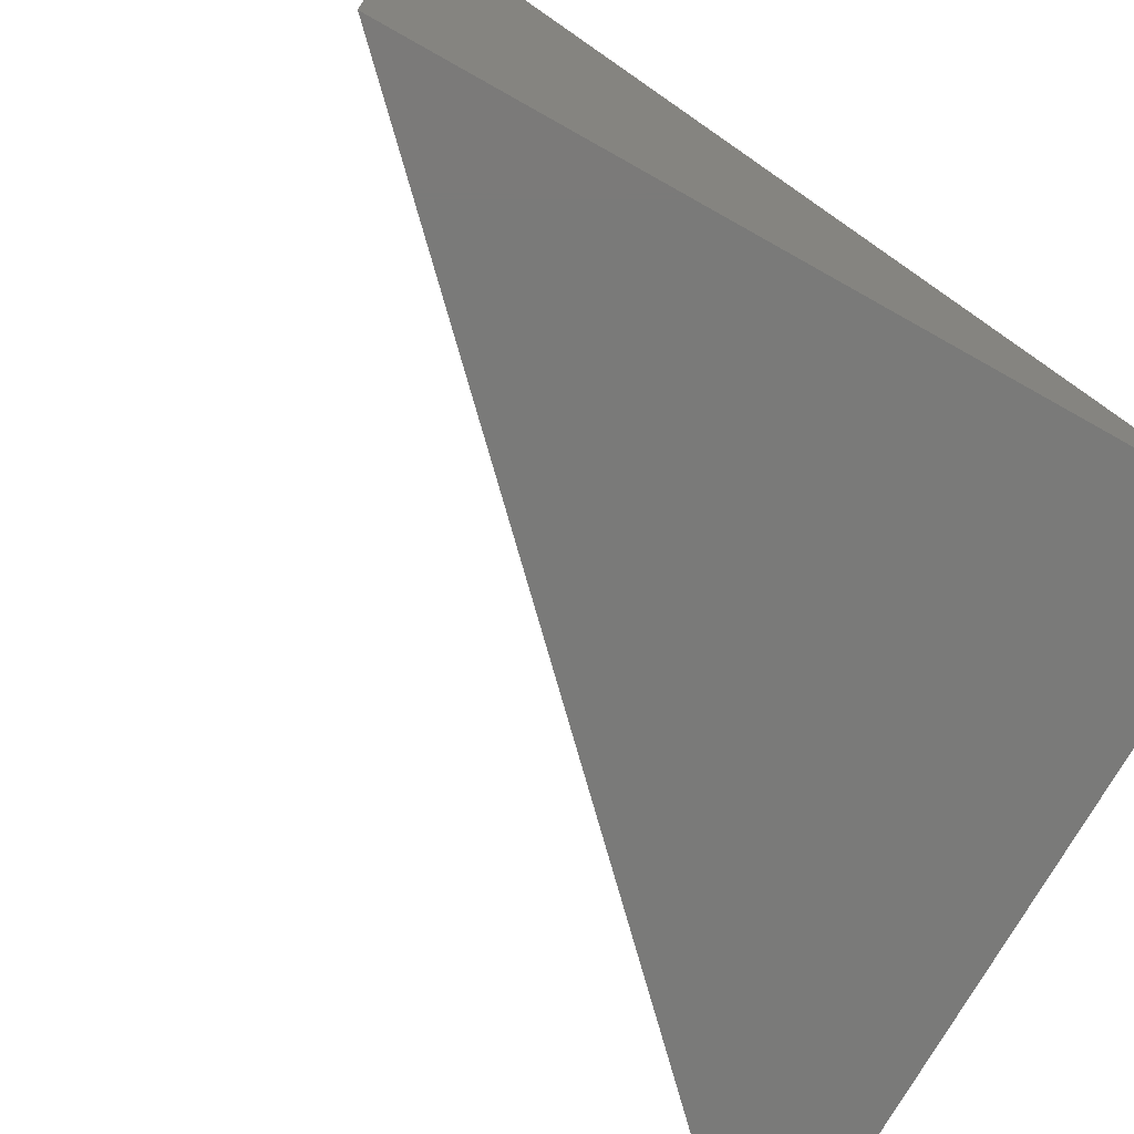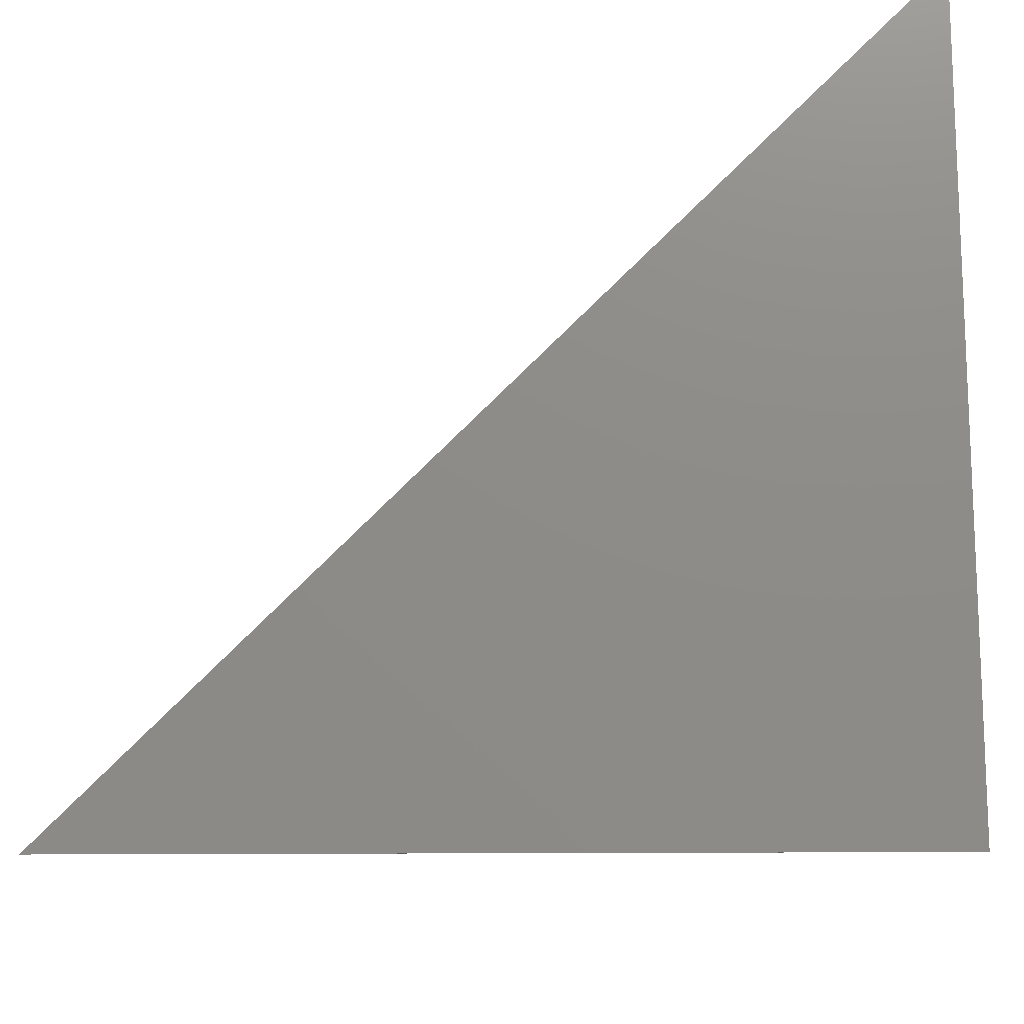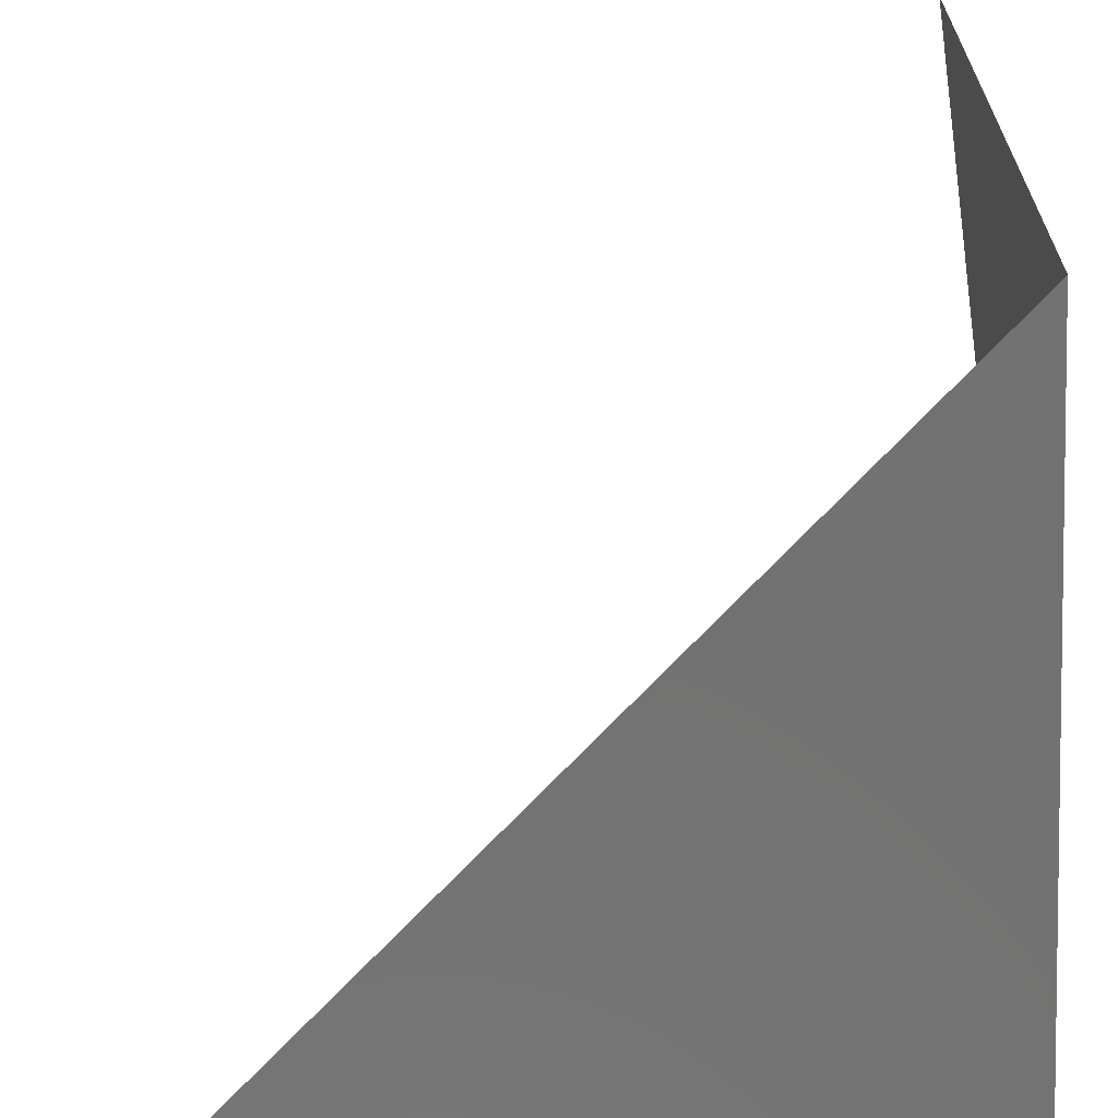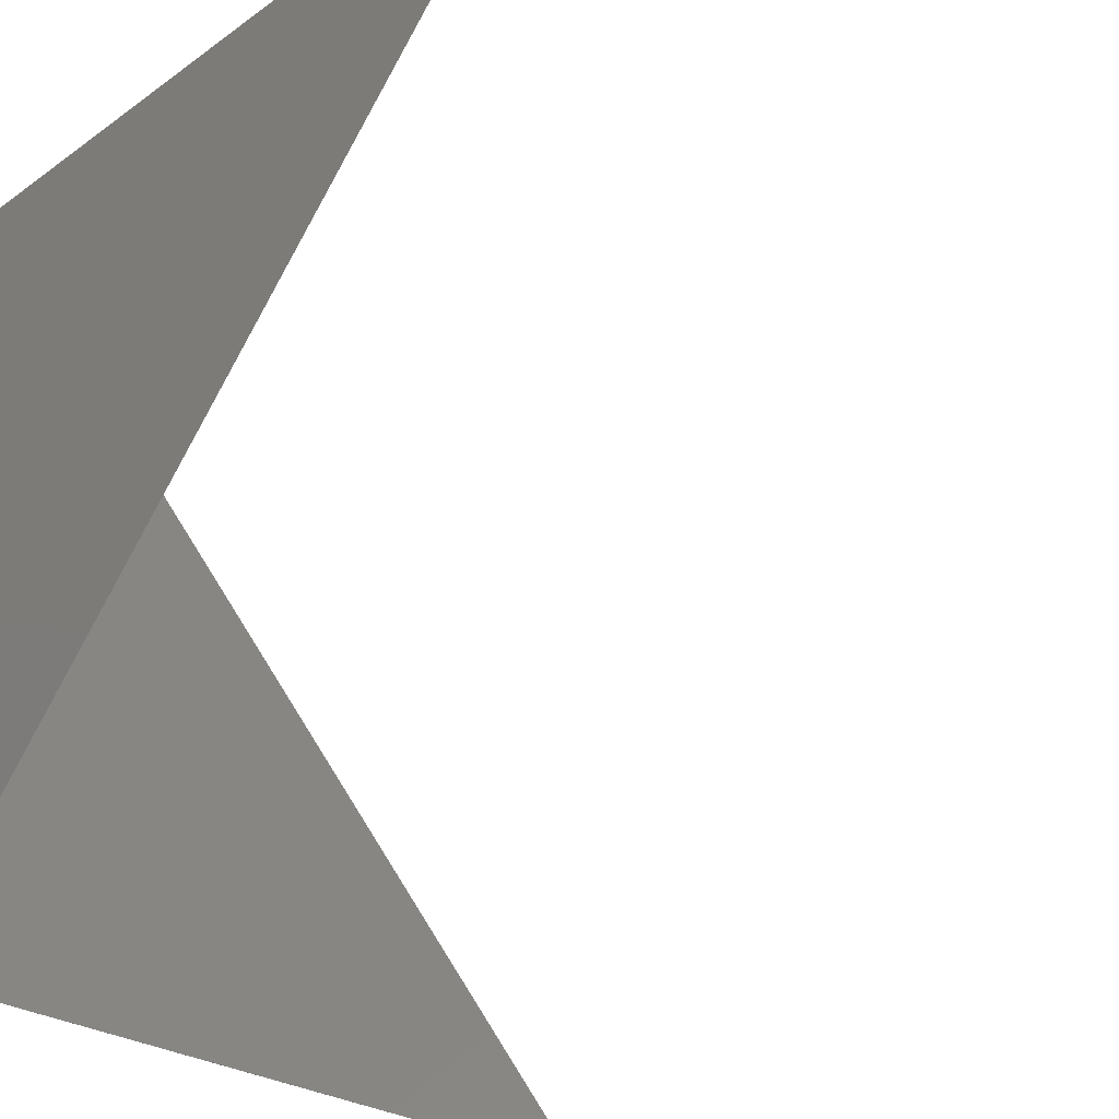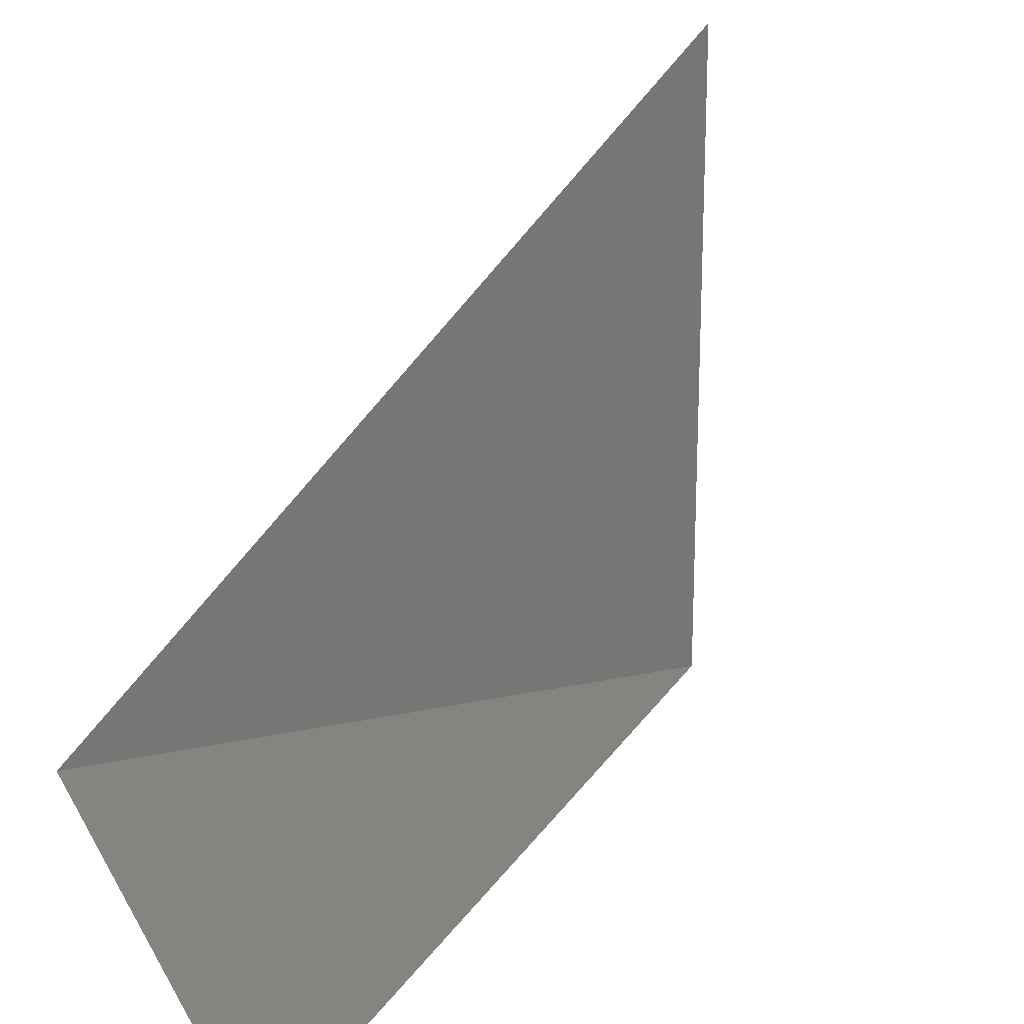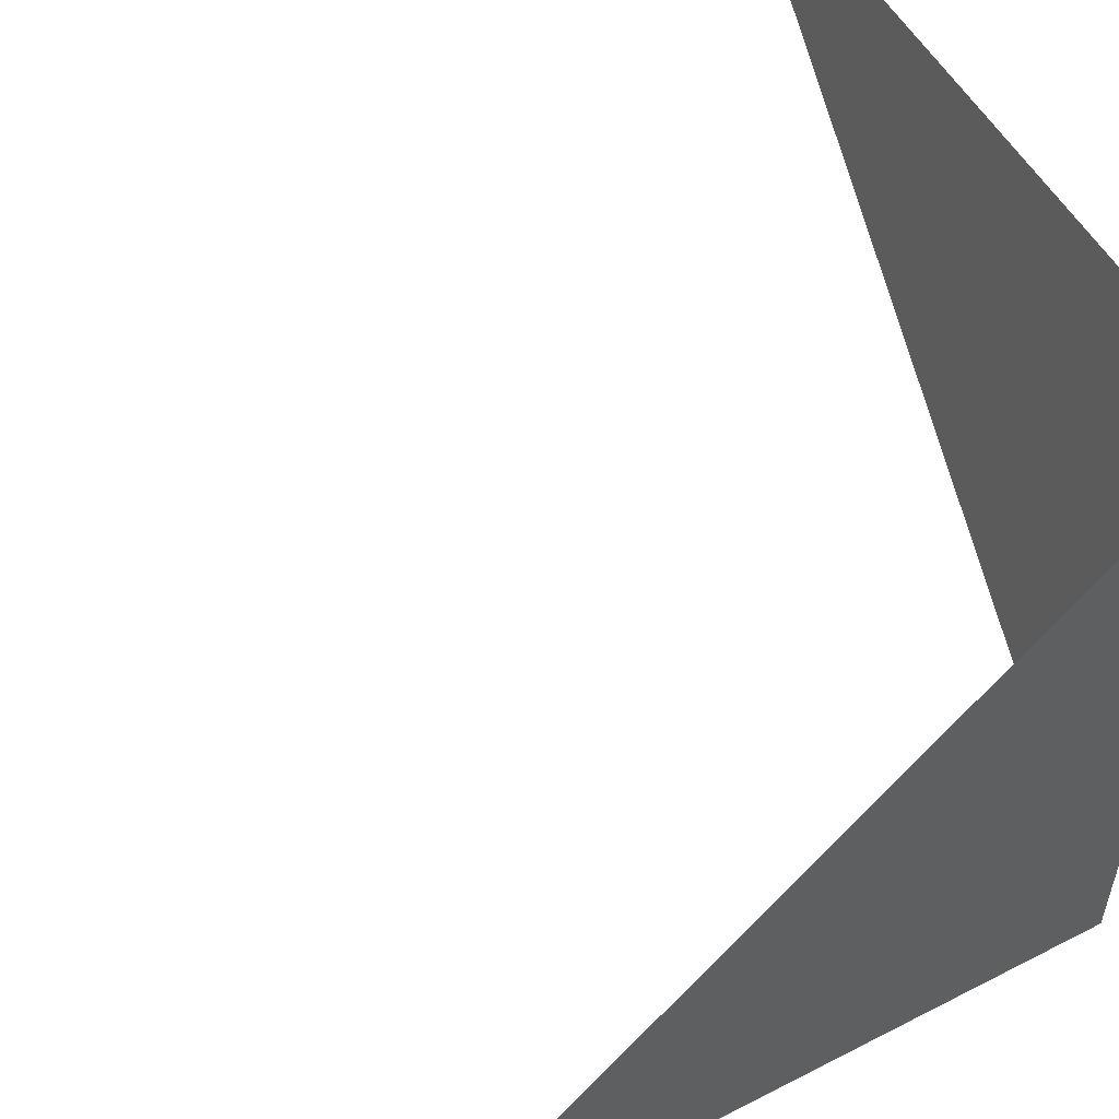
<metadata>
{"format":"stl","ext":"stl","renderer":"f3d","projection":"perspective","resolution":1024,"background":"white","views":[{"elev":-73.1,"azim":60.6,"up":"+Z"},{"elev":-15.2,"azim":91.1,"up":"+Y"},{"elev":-64.4,"azim":3.5,"up":"+Z"},{"elev":-28.7,"azim":-133.3,"up":"+Y"},{"elev":20.6,"azim":-111.7,"up":"+Z"},{"elev":53.9,"azim":61.4,"up":"+Y"}]}
</metadata>
<code>
# stl→obj: 5 verts, 5 faces
v 208.5 117 0.7498
v 208.5 117 -0.001369
v 208.5 117 1.501
v 207 118.5 -0.001369
v 208.5 118.5 -0.001369
f 1 2 3
f 4 2 5
f 5 2 3
f 3 2 1
f 5 3 2

</code>
